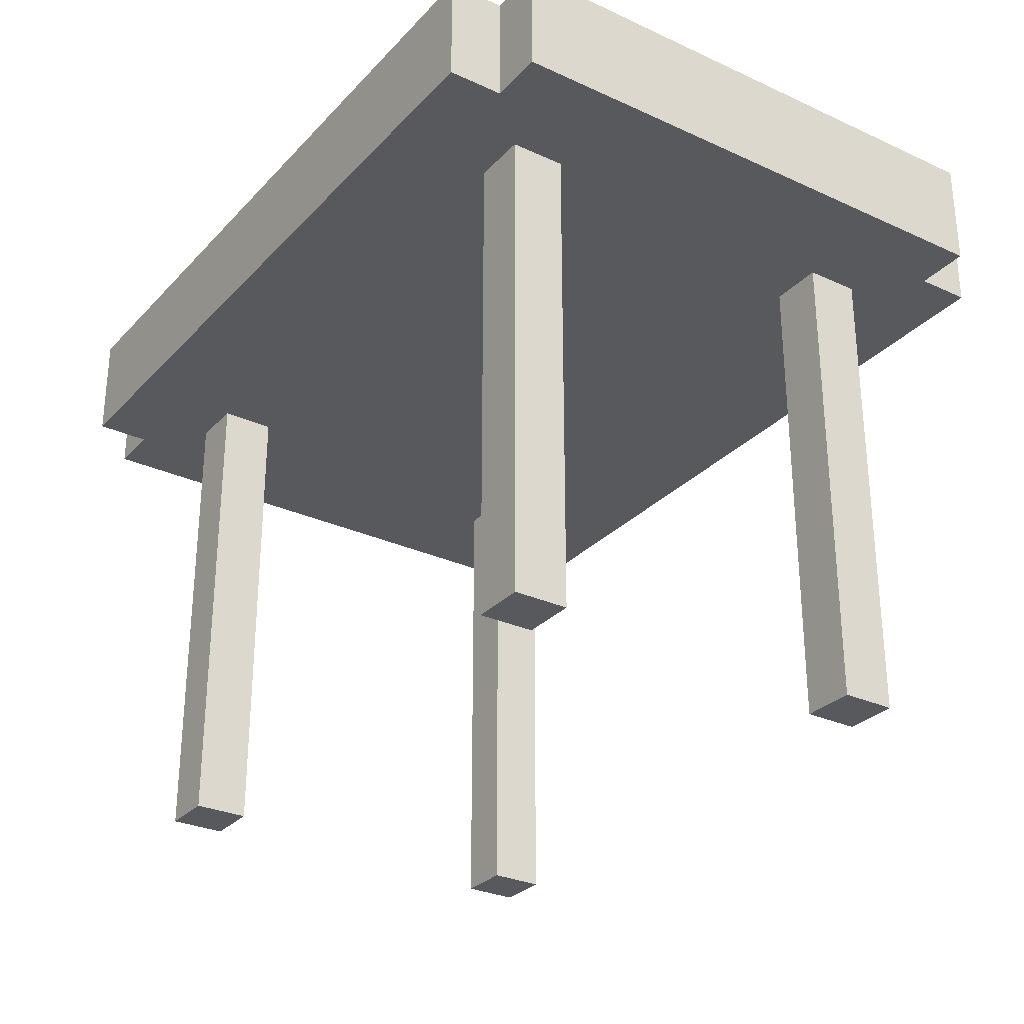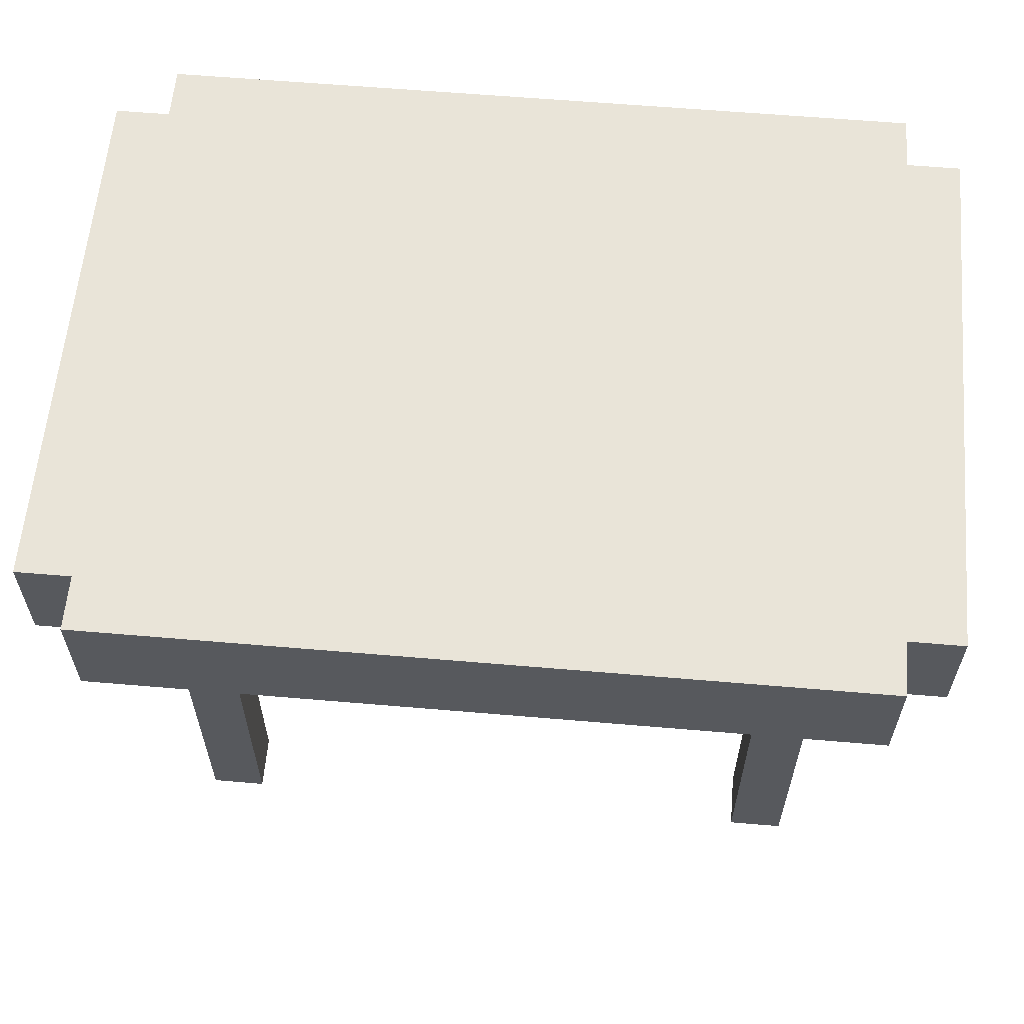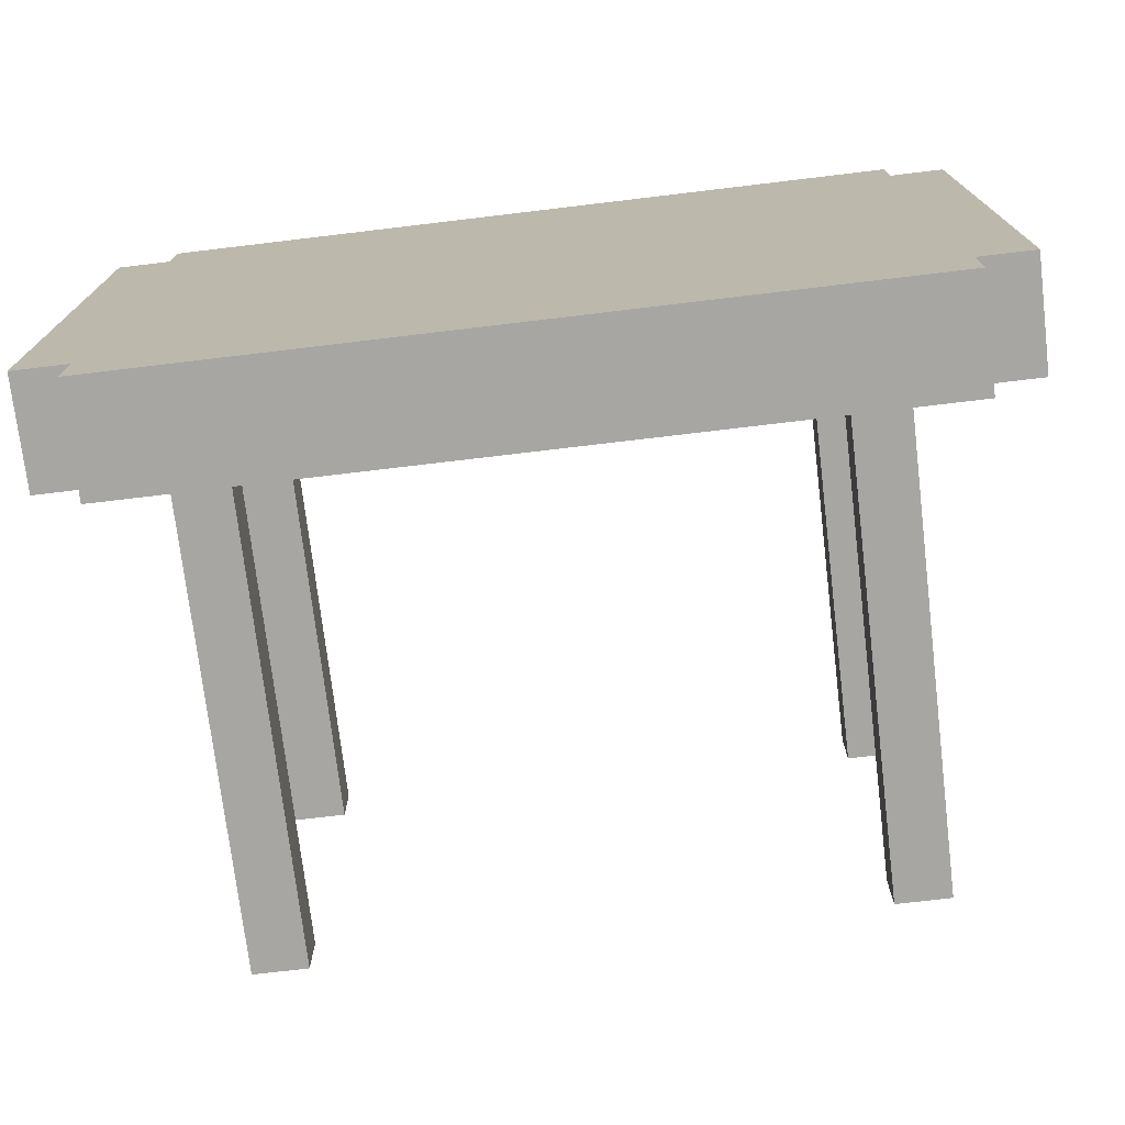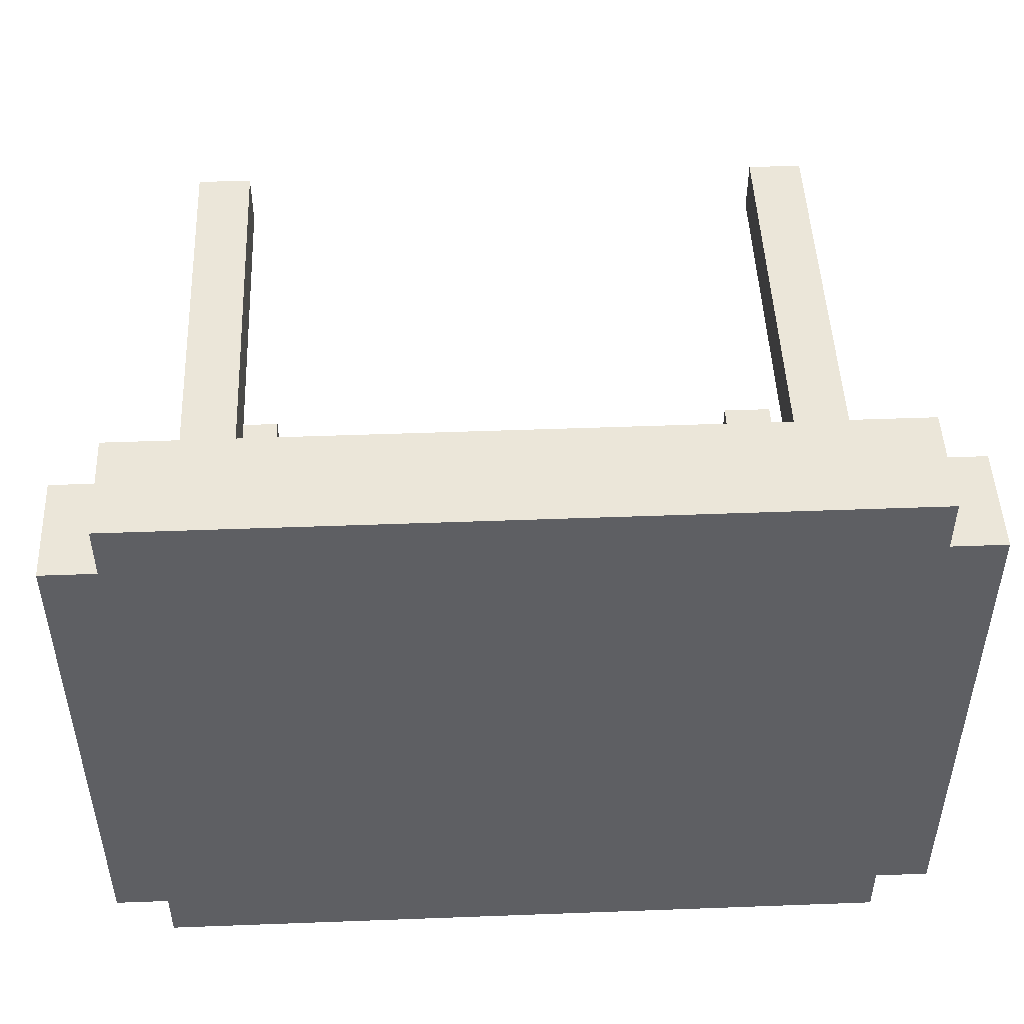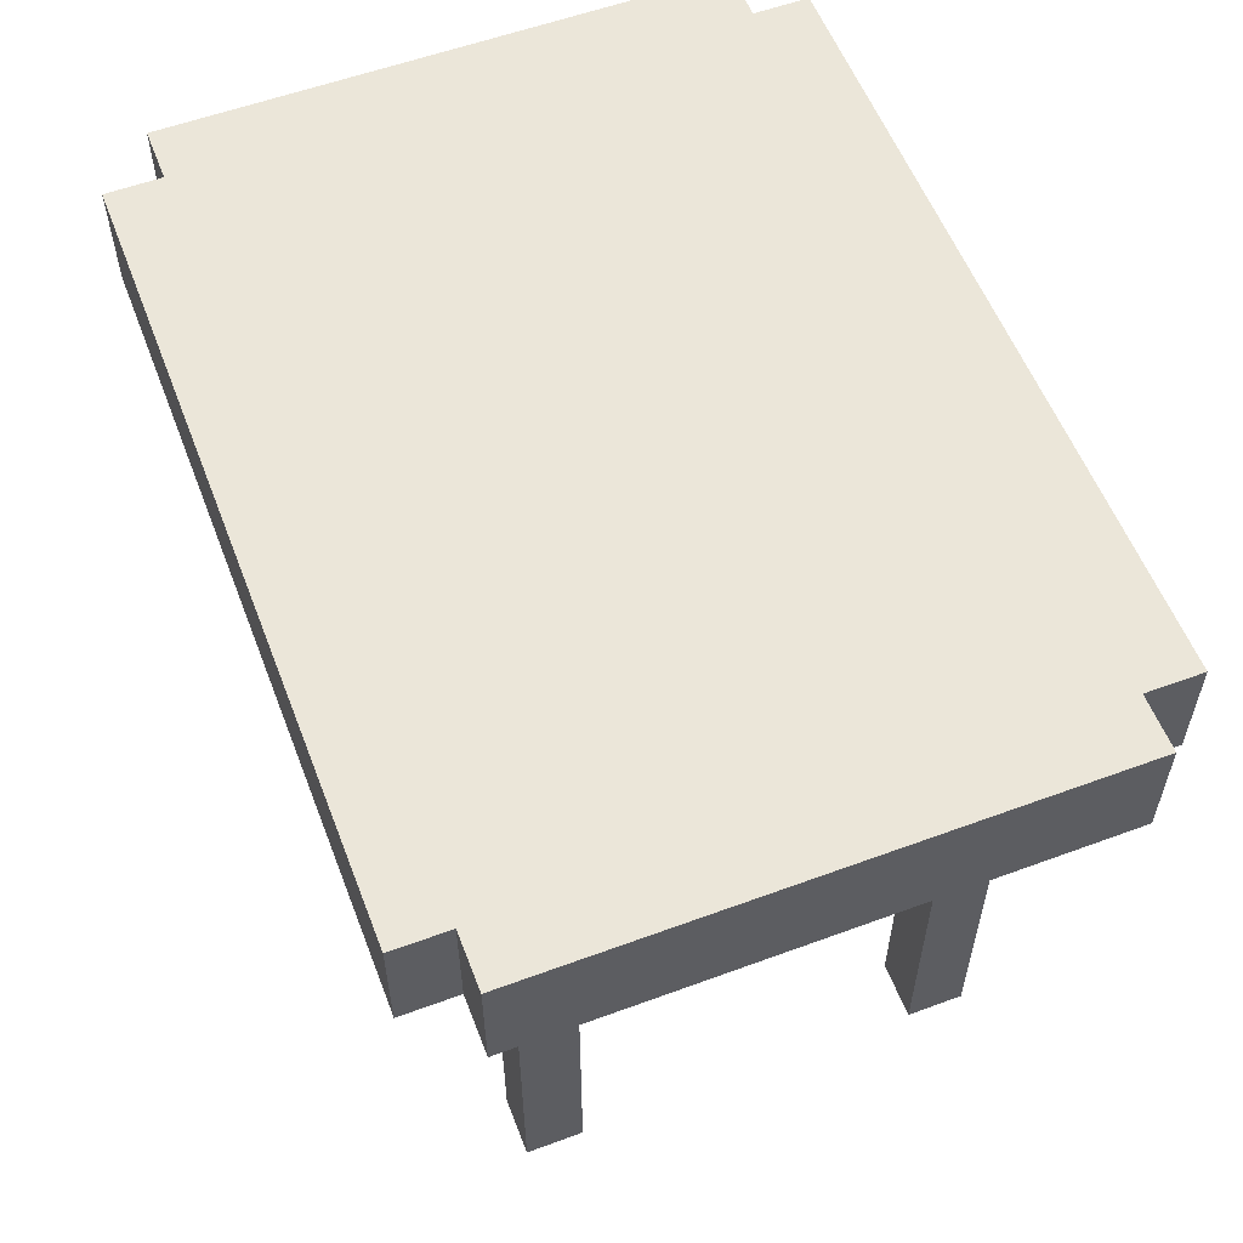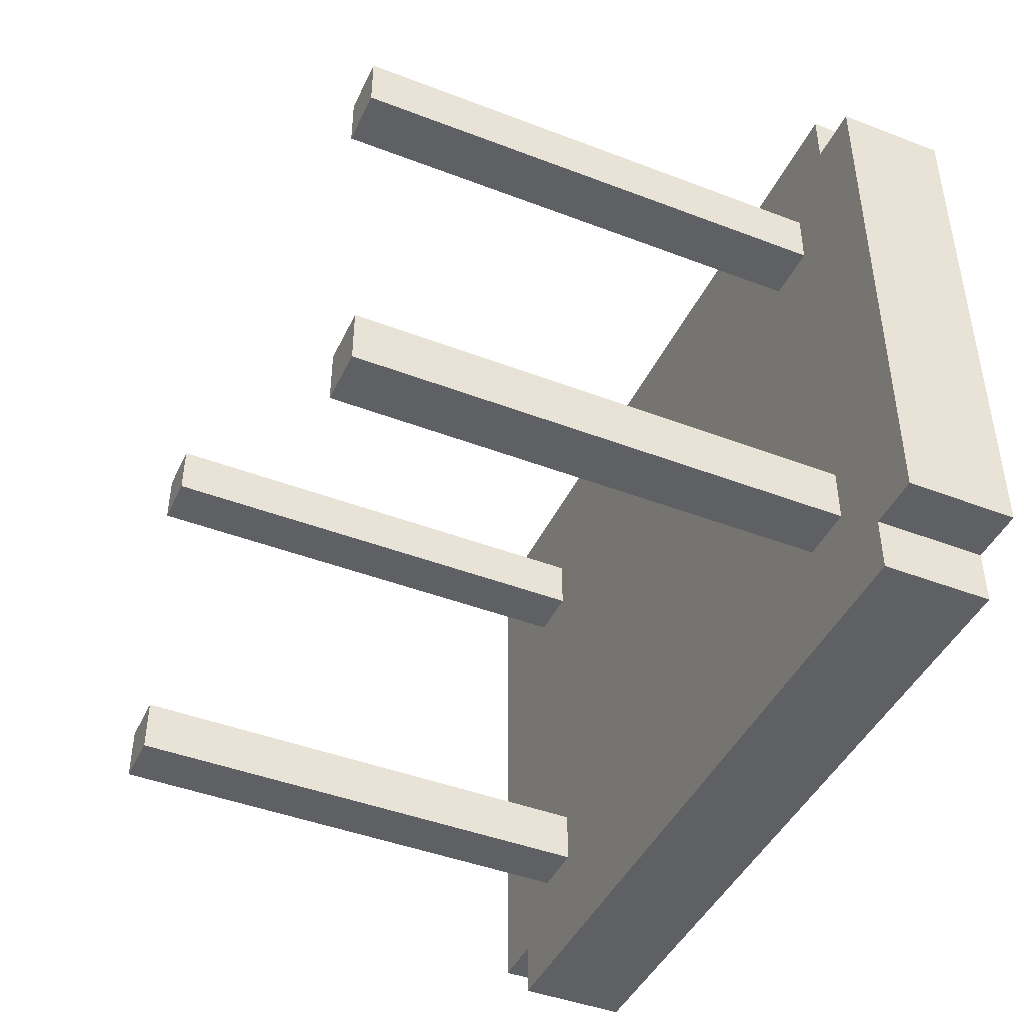
<metadata>
{"format":"obj","ext":"obj","renderer":"f3d","projection":"perspective","resolution":1024,"background":"white","views":[{"elev":-29.3,"azim":-124.1,"up":"+Y"},{"elev":60.4,"azim":-175.0,"up":"+Y"},{"elev":-74.0,"azim":-173.2,"up":"+Z"},{"elev":48.4,"azim":177.6,"up":"+Z"},{"elev":57.1,"azim":69.0,"up":"+Y"},{"elev":-44.0,"azim":65.8,"up":"+Z"}]}
</metadata>
<code>
o
v -0.8 0.1 0.5
v -0.8 0.1 -0.5
v -0.8 0.3 0.5
v -0.8 0.3 -0.5
v -0.7 0.1 0.6
v -0.7 0.1 0.5
v -0.7 0.1 -0.5
v -0.7 0.1 -0.6
v -0.7 0.3 0.6
v -0.7 0.3 0.5
v -0.7 0.3 -0.5
v -0.7 0.3 -0.6
v -0.6 -0.8 0.4
v -0.6 -0.8 0.3
v -0.6 -0.8 -0.3
v -0.6 -0.8 -0.4
v -0.6 -0.7 0.4
v -0.6 -0.7 0.3
v -0.6 -0.7 -0.3
v -0.6 -0.7 -0.4
v -0.6 0.1 0.4
v -0.6 0.1 0.3
v -0.6 0.1 -0.3
v -0.6 0.1 -0.4
v 0.5 -0.8 0.4
v 0.5 -0.8 0.3
v 0.5 -0.8 -0.3
v 0.5 -0.8 -0.4
v 0.5 -0.7 0.4
v 0.5 -0.7 0.3
v 0.5 -0.7 -0.3
v 0.5 -0.7 -0.4
v 0.5 0.1 0.4
v 0.5 0.1 0.3
v 0.5 0.1 -0.3
v 0.5 0.1 -0.4
v -0.5 -0.8 0.4
v -0.5 -0.8 0.3
v -0.5 -0.8 -0.3
v -0.5 -0.8 -0.4
v -0.5 -0.7 0.4
v -0.5 -0.7 0.3
v -0.5 -0.7 -0.3
v -0.5 -0.7 -0.4
v -0.5 0.1 0.4
v -0.5 0.1 0.3
v -0.5 0.1 -0.3
v -0.5 0.1 -0.4
v 0.6 -0.8 0.4
v 0.6 -0.8 0.3
v 0.6 -0.8 -0.3
v 0.6 -0.8 -0.4
v 0.6 -0.7 0.4
v 0.6 -0.7 0.3
v 0.6 -0.7 -0.3
v 0.6 -0.7 -0.4
v 0.6 0.1 0.4
v 0.6 0.1 0.3
v 0.6 0.1 -0.3
v 0.6 0.1 -0.4
v 0.7 0.1 0.6
v 0.7 0.1 0.5
v 0.7 0.1 -0.5
v 0.7 0.1 -0.6
v 0.7 0.3 0.6
v 0.7 0.3 0.5
v 0.7 0.3 -0.5
v 0.7 0.3 -0.6
v 0.8 0.1 0.5
v 0.8 0.1 -0.5
v 0.8 0.3 0.5
v 0.8 0.3 -0.5
v -0.7 0.1 0.6
v -0.7 0.3 0.6
v 0.7 0.1 0.6
v 0.7 0.3 0.6
v -0.8 0.1 0.5
v -0.8 0.3 0.5
v -0.7 0.1 0.5
v -0.7 0.3 0.5
v 0.7 0.1 0.5
v 0.7 0.3 0.5
v 0.8 0.1 0.5
v 0.8 0.3 0.5
v -0.6 -0.8 0.4
v -0.6 -0.7 0.4
v -0.6 0.1 0.4
v -0.5 -0.8 0.4
v -0.5 -0.7 0.4
v -0.5 0.1 0.4
v 0.5 -0.8 0.4
v 0.5 -0.7 0.4
v 0.5 0.1 0.4
v 0.6 -0.8 0.4
v 0.6 -0.7 0.4
v 0.6 0.1 0.4
v -0.6 -0.8 -0.3
v -0.6 -0.7 -0.3
v -0.6 0.1 -0.3
v -0.5 -0.8 -0.3
v -0.5 -0.7 -0.3
v -0.5 0.1 -0.3
v 0.5 -0.8 -0.3
v 0.5 -0.7 -0.3
v 0.5 0.1 -0.3
v 0.6 -0.8 -0.3
v 0.6 -0.7 -0.3
v 0.6 0.1 -0.3
v -0.6 -0.8 0.3
v -0.6 -0.7 0.3
v -0.6 0.1 0.3
v -0.5 -0.8 0.3
v -0.5 -0.7 0.3
v -0.5 0.1 0.3
v 0.5 -0.8 0.3
v 0.5 -0.7 0.3
v 0.5 0.1 0.3
v 0.6 -0.8 0.3
v 0.6 -0.7 0.3
v 0.6 0.1 0.3
v -0.6 -0.8 -0.4
v -0.6 -0.7 -0.4
v -0.6 0.1 -0.4
v -0.5 -0.8 -0.4
v -0.5 -0.7 -0.4
v -0.5 0.1 -0.4
v 0.5 -0.8 -0.4
v 0.5 -0.7 -0.4
v 0.5 0.1 -0.4
v 0.6 -0.8 -0.4
v 0.6 -0.7 -0.4
v 0.6 0.1 -0.4
v -0.8 0.1 -0.5
v -0.8 0.3 -0.5
v -0.7 0.1 -0.5
v -0.7 0.3 -0.5
v 0.7 0.1 -0.5
v 0.7 0.3 -0.5
v 0.8 0.1 -0.5
v 0.8 0.3 -0.5
v -0.7 0.1 -0.6
v -0.7 0.3 -0.6
v 0.7 0.1 -0.6
v 0.7 0.3 -0.6
v -0.6 -0.8 0.4
v -0.5 -0.8 0.4
v 0.5 -0.8 0.4
v 0.6 -0.8 0.4
v -0.6 -0.8 0.3
v -0.5 -0.8 0.3
v 0.5 -0.8 0.3
v 0.6 -0.8 0.3
v -0.6 -0.8 -0.3
v -0.5 -0.8 -0.3
v 0.5 -0.8 -0.3
v 0.6 -0.8 -0.3
v -0.6 -0.8 -0.4
v -0.5 -0.8 -0.4
v 0.5 -0.8 -0.4
v 0.6 -0.8 -0.4
v -0.7 0.1 0.6
v 0.7 0.1 0.6
v -0.8 0.1 0.5
v -0.7 0.1 0.5
v 0.7 0.1 0.5
v 0.8 0.1 0.5
v -0.6 0.1 0.4
v -0.5 0.1 0.4
v 0.5 0.1 0.4
v 0.6 0.1 0.4
v -0.6 0.1 0.3
v -0.5 0.1 0.3
v 0.5 0.1 0.3
v 0.6 0.1 0.3
v -0.6 0.1 -0.3
v -0.5 0.1 -0.3
v 0.5 0.1 -0.3
v 0.6 0.1 -0.3
v -0.6 0.1 -0.4
v -0.5 0.1 -0.4
v 0.5 0.1 -0.4
v 0.6 0.1 -0.4
v -0.8 0.1 -0.5
v -0.7 0.1 -0.5
v 0.7 0.1 -0.5
v 0.8 0.1 -0.5
v -0.7 0.1 -0.6
v 0.7 0.1 -0.6
v -0.7 0.3 0.6
v 0.7 0.3 0.6
v -0.8 0.3 0.5
v -0.7 0.3 0.5
v 0.7 0.3 0.5
v 0.8 0.3 0.5
v -0.8 0.3 -0.5
v -0.7 0.3 -0.5
v 0.7 0.3 -0.5
v 0.8 0.3 -0.5
v -0.7 0.3 -0.6
v 0.7 0.3 -0.6
f 3 2 1
f 4 2 3
f 9 6 5
f 10 6 9
f 11 8 7
f 12 8 11
f 17 14 13
f 18 14 17
f 19 16 15
f 20 16 19
f 21 18 17
f 22 18 21
f 23 20 19
f 24 20 23
f 29 26 25
f 30 26 29
f 31 28 27
f 32 28 31
f 33 30 29
f 34 30 33
f 35 32 31
f 36 32 35
f 37 38 41
f 41 38 42
f 39 40 43
f 43 40 44
f 41 42 45
f 45 42 46
f 43 44 47
f 47 44 48
f 49 50 53
f 53 50 54
f 51 52 55
f 55 52 56
f 53 54 57
f 57 54 58
f 55 56 59
f 59 56 60
f 61 62 65
f 65 62 66
f 63 64 67
f 67 64 68
f 69 70 71
f 71 70 72
f 75 74 73
f 76 74 75
f 79 78 77
f 80 78 79
f 83 82 81
f 84 82 83
f 88 86 85
f 89 87 86
f 89 86 88
f 90 87 89
f 94 92 91
f 95 93 92
f 95 92 94
f 96 93 95
f 100 98 97
f 101 99 98
f 101 98 100
f 102 99 101
f 106 104 103
f 107 105 104
f 107 104 106
f 108 105 107
f 109 110 112
f 110 111 113
f 112 110 113
f 113 111 114
f 115 116 118
f 116 117 119
f 118 116 119
f 119 117 120
f 121 122 124
f 122 123 125
f 124 122 125
f 125 123 126
f 127 128 130
f 128 129 131
f 130 128 131
f 131 129 132
f 133 134 135
f 135 134 136
f 137 138 139
f 139 138 140
f 141 142 143
f 143 142 144
f 149 146 145
f 150 146 149
f 151 148 147
f 152 148 151
f 157 154 153
f 158 154 157
f 159 156 155
f 160 156 159
f 164 162 161
f 165 162 164
f 167 164 163
f 167 166 165
f 167 165 164
f 168 166 167
f 169 166 168
f 170 166 169
f 171 167 163
f 172 169 168
f 173 169 172
f 174 166 170
f 175 173 172
f 175 174 173
f 175 171 163
f 175 172 171
f 176 174 175
f 177 174 176
f 178 166 174
f 178 174 177
f 179 175 163
f 180 177 176
f 181 177 180
f 182 166 178
f 183 179 163
f 183 182 181
f 183 181 180
f 183 180 179
f 184 182 183
f 185 166 182
f 185 182 184
f 186 166 185
f 187 185 184
f 188 185 187
f 189 190 192
f 192 190 193
f 191 192 195
f 193 194 195
f 192 193 195
f 195 194 196
f 196 194 197
f 197 194 198
f 196 197 199
f 199 197 200

</code>
